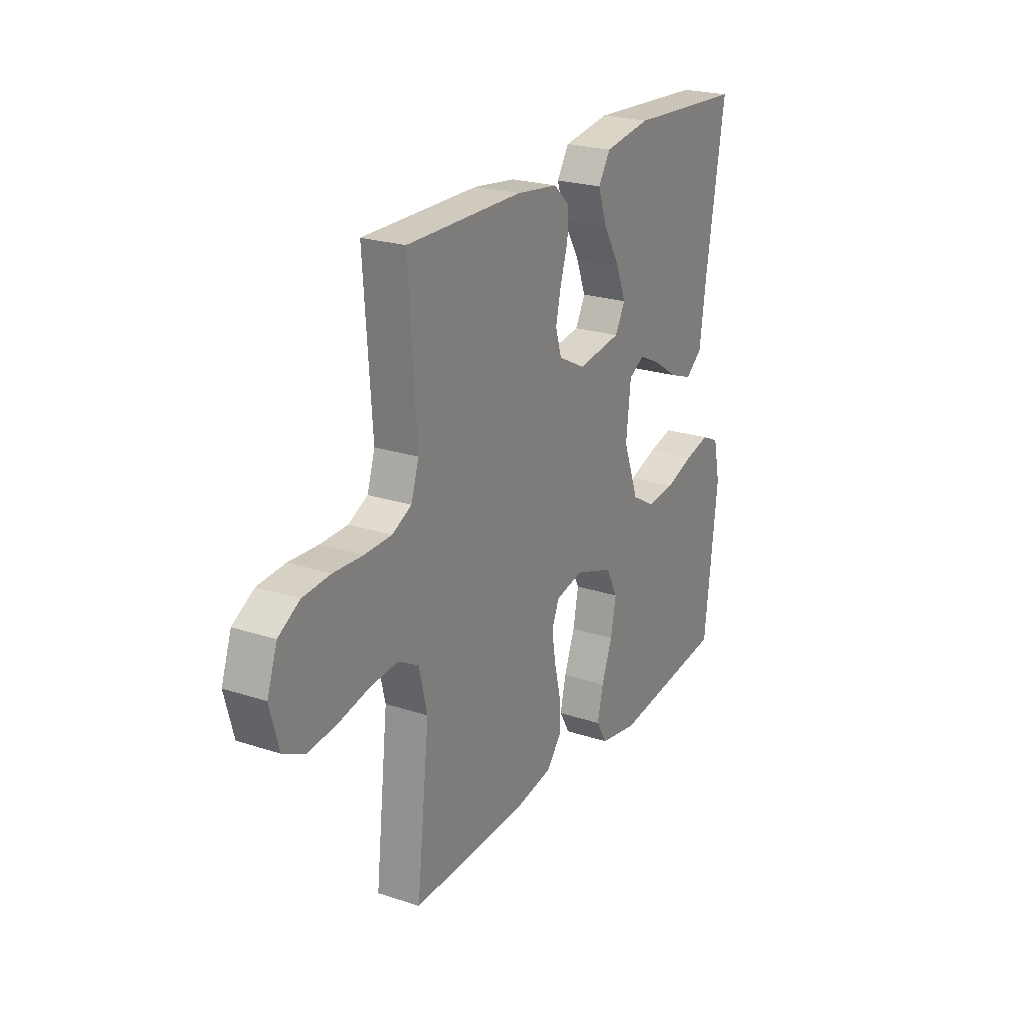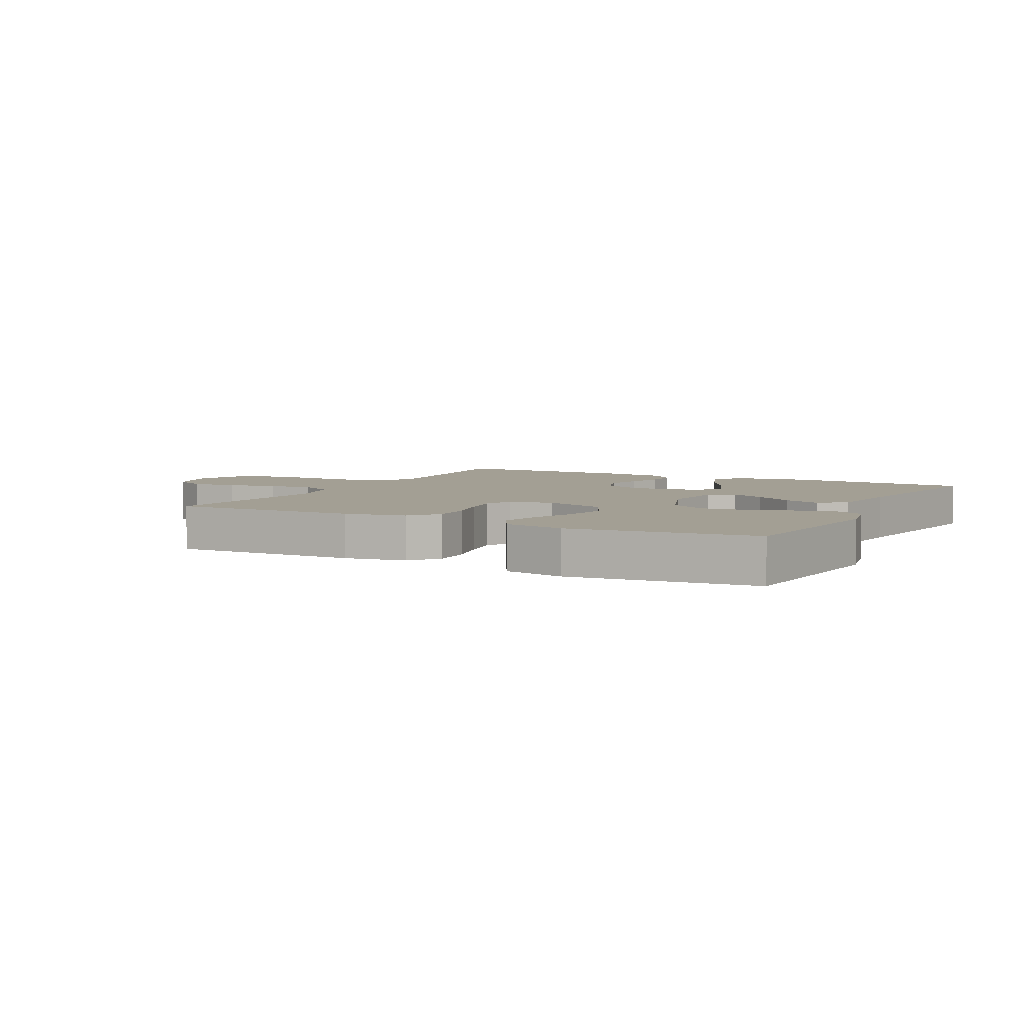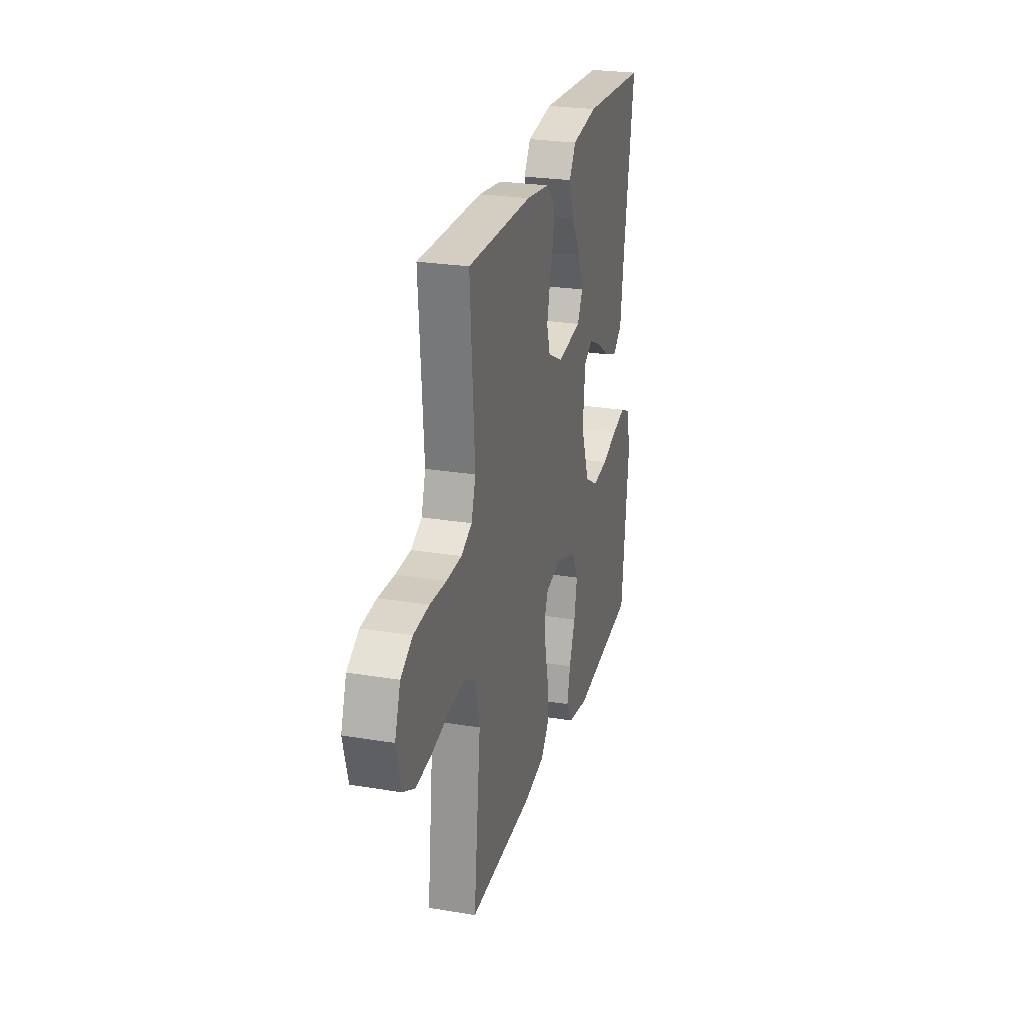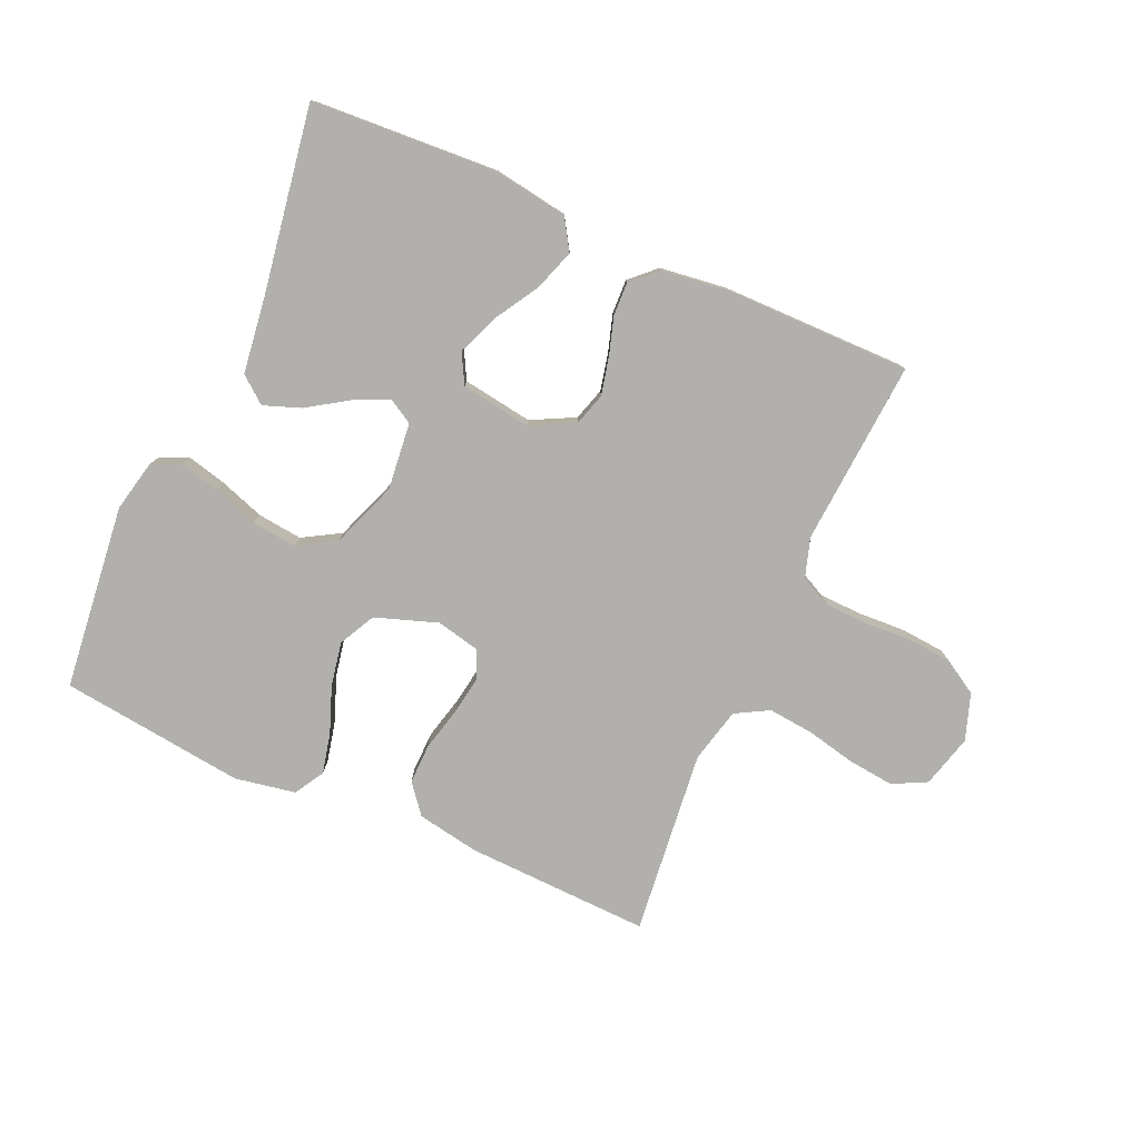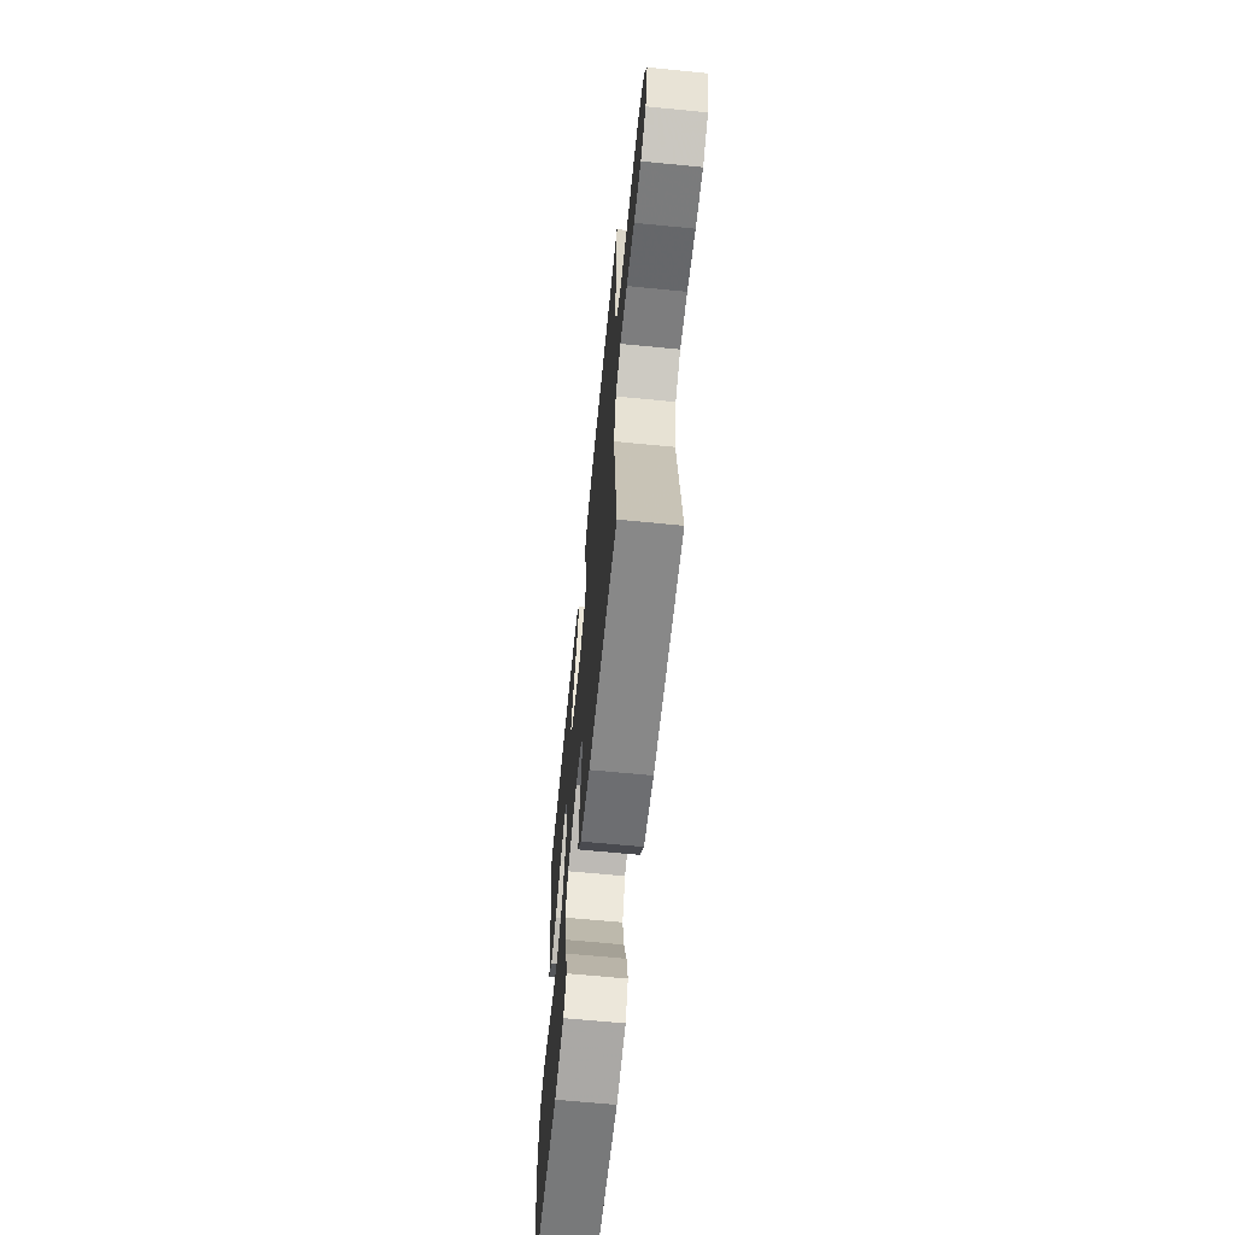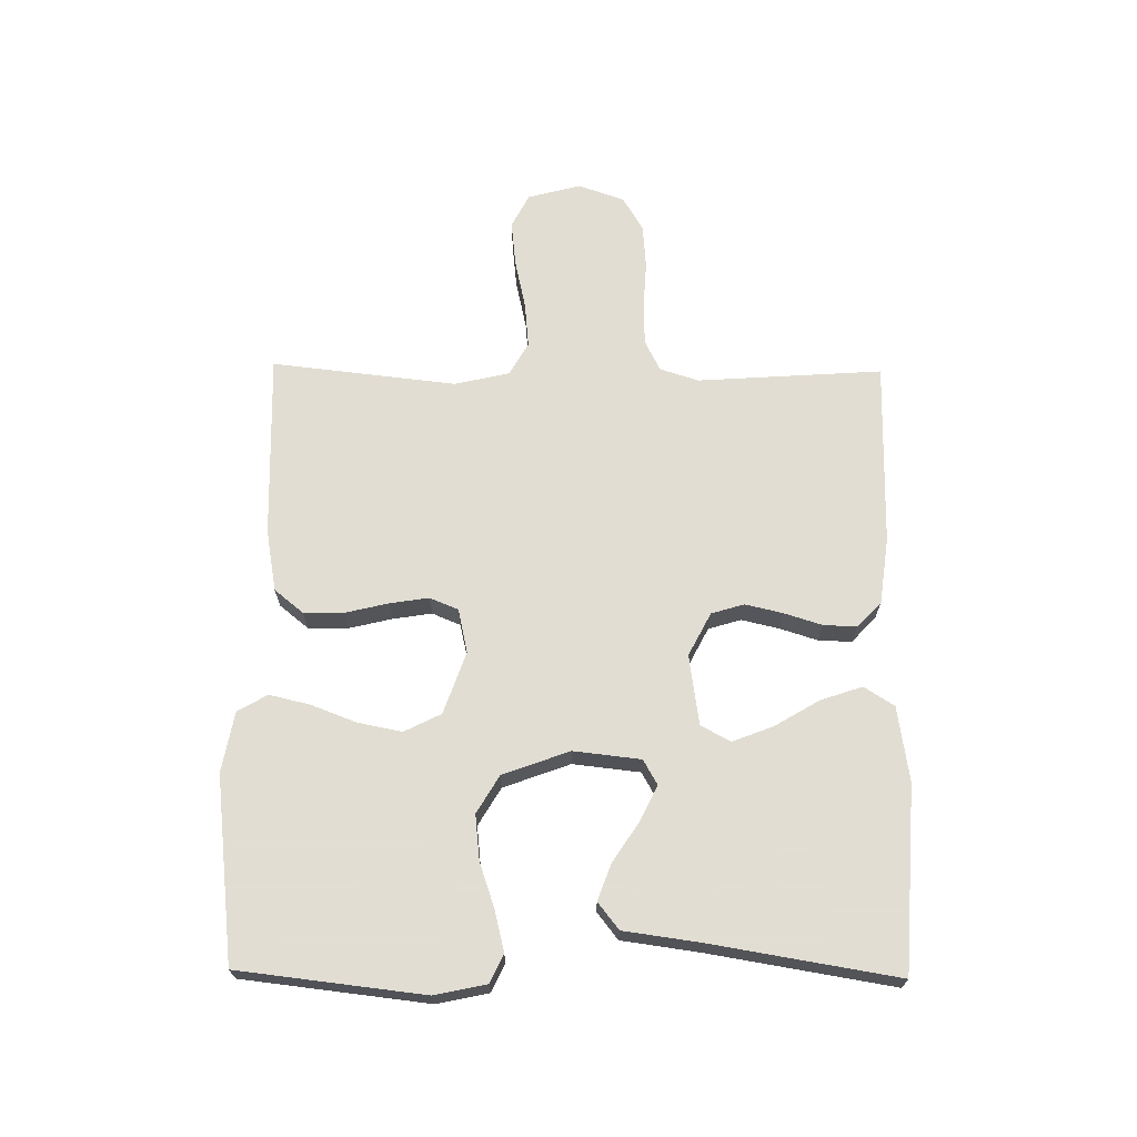
<metadata>
{"format":"obj","ext":"obj","renderer":"f3d","projection":"perspective","resolution":1024,"background":"white","views":[{"elev":23.2,"azim":119.1,"up":"+Z"},{"elev":5.3,"azim":-152.3,"up":"+Y"},{"elev":25.6,"azim":104.9,"up":"+Z"},{"elev":-78.6,"azim":-24.0,"up":"+Y"},{"elev":-64.6,"azim":84.3,"up":"+Z"},{"elev":68.1,"azim":-89.2,"up":"+Y"}]}
</metadata>
<code>
v 0.5 0.07 -0.5
v 0.2 0.07 -0.49
v 0.1 0.07 -0.472
v 0.062 0.07 -0.425
v 0.063 0.07 -0.36
v 0.08 0.07 -0.29
v 0.09 0.07 -0.227
v 0.071 0.07 -0.181
v 0 0.07 -0.165
v -0.101 0.07 -0.2
v -0.131 0.07 -0.259
v -0.117 0.07 -0.331
v -0.089 0.07 -0.405
v -0.074 0.07 -0.47
v -0.102 0.07 -0.518
v -0.2 0.07 -0.536
v -0.5 0.07 -0.5
v -0.534 0.07 -0.2
v -0.516 0.07 -0.116
v -0.47 0.07 -0.095
v -0.405 0.07 -0.111
v -0.332 0.07 -0.136
v -0.259 0.07 -0.144
v -0.198 0.07 -0.108
v -0.158 0.07 0
v -0.17 0.07 0.109
v -0.21 0.07 0.132
v -0.267 0.07 0.105
v -0.331 0.07 0.063
v -0.391 0.07 0.041
v -0.434 0.07 0.075
v -0.451 0.07 0.2
v -0.5 0.07 0.5
v -0.2 0.07 0.518
v -0.079 0.07 0.499
v -0.048 0.07 0.45
v -0.071 0.07 0.383
v -0.114 0.07 0.311
v -0.14 0.07 0.245
v -0.114 0.07 0.197
v 0 0.07 0.18
v 0.07 0.07 0.216
v 0.086 0.07 0.269
v 0.072 0.07 0.33
v 0.053 0.07 0.391
v 0.051 0.07 0.445
v 0.092 0.07 0.484
v 0.2 0.07 0.498
v 0.5 0.07 0.5
v 0.479 0.07 0.2
v 0.499 0.07 0.137
v 0.549 0.07 0.112
v 0.619 0.07 0.11
v 0.695 0.07 0.114
v 0.767 0.07 0.108
v 0.822 0.07 0.075
v 0.848 0.07 0
v 0.825 0.07 -0.086
v 0.77 0.07 -0.114
v 0.696 0.07 -0.106
v 0.615 0.07 -0.088
v 0.542 0.07 -0.081
v 0.488 0.07 -0.111
v 0.467 0.07 -0.2
v 0.5 0 -0.5
v 0.2 0 -0.49
v 0.1 0 -0.472
v 0.062 0 -0.425
v 0.063 0 -0.36
v 0.08 0 -0.29
v 0.09 0 -0.227
v 0.071 0 -0.181
v 0 0 -0.165
v -0.101 0 -0.2
v -0.131 0 -0.259
v -0.117 0 -0.331
v -0.089 0 -0.405
v -0.074 0 -0.47
v -0.102 0 -0.518
v -0.2 0 -0.536
v -0.5 0 -0.5
v -0.534 0 -0.2
v -0.516 0 -0.116
v -0.47 0 -0.095
v -0.405 0 -0.111
v -0.332 0 -0.136
v -0.259 0 -0.144
v -0.198 0 -0.108
v -0.158 0 0
v -0.17 0 0.109
v -0.21 0 0.132
v -0.267 0 0.105
v -0.331 0 0.063
v -0.391 0 0.041
v -0.434 0 0.075
v -0.451 0 0.2
v -0.5 0 0.5
v -0.2 0 0.518
v -0.079 0 0.499
v -0.048 0 0.45
v -0.071 0 0.383
v -0.114 0 0.311
v -0.14 0 0.245
v -0.114 0 0.197
v 0 0 0.18
v 0.07 0 0.216
v 0.086 0 0.269
v 0.072 0 0.33
v 0.053 0 0.391
v 0.051 0 0.445
v 0.092 0 0.484
v 0.2 0 0.498
v 0.5 0 0.5
v 0.479 0 0.2
v 0.499 0 0.137
v 0.549 0 0.112
v 0.619 0 0.11
v 0.695 0 0.114
v 0.767 0 0.108
v 0.822 0 0.075
v 0.848 0 0
v 0.825 0 -0.086
v 0.77 0 -0.114
v 0.696 0 -0.106
v 0.615 0 -0.088
v 0.542 0 -0.081
v 0.488 0 -0.111
v 0.467 0 -0.2
f 58 59 60 61
f 58 61 62
f 57 58 62
f 56 57 62
f 53 54 55 56
f 52 53 56 62
f 51 52 62 63
f 47 48 49 50
f 44 45 46 47
f 43 44 47 50
f 42 43 50 51
f 35 36 37 38
f 35 38 39
f 32 33 34 35
f 32 35 39
f 31 32 39 40
f 28 29 30 31
f 27 28 31 40
f 19 20 21 22
f 19 22 23
f 18 19 23
f 17 18 23
f 16 17 23 24
f 12 13 14 15
f 11 12 15 16
f 3 4 5 6
f 3 6 7
f 64 1 2 3
f 64 3 7
f 63 64 7 8
f 41 42 51 63
f 41 63 8 9
f 26 27 40 41
f 25 26 41 9
f 11 16 24 25
f 10 11 25
f 9 10 25
f 125 124 123 122
f 126 125 122
f 126 122 121
f 126 121 120
f 120 119 118 117
f 126 120 117 116
f 127 126 116 115
f 114 113 112 111
f 111 110 109 108
f 114 111 108 107
f 115 114 107 106
f 102 101 100 99
f 103 102 99
f 99 98 97 96
f 103 99 96
f 104 103 96 95
f 95 94 93 92
f 104 95 92 91
f 86 85 84 83
f 87 86 83
f 87 83 82
f 87 82 81
f 88 87 81 80
f 79 78 77 76
f 80 79 76 75
f 70 69 68 67
f 71 70 67
f 67 66 65 128
f 71 67 128
f 72 71 128 127
f 127 115 106 105
f 73 72 127 105
f 105 104 91 90
f 73 105 90 89
f 89 88 80 75
f 89 75 74
f 89 74 73
f 1 65 66 2
f 2 66 67 3
f 3 67 68 4
f 4 68 69 5
f 5 69 70 6
f 6 70 71 7
f 7 71 72 8
f 8 72 73 9
f 9 73 74 10
f 10 74 75 11
f 11 75 76 12
f 12 76 77 13
f 13 77 78 14
f 14 78 79 15
f 15 79 80 16
f 16 80 81 17
f 17 81 82 18
f 18 82 83 19
f 19 83 84 20
f 20 84 85 21
f 21 85 86 22
f 22 86 87 23
f 23 87 88 24
f 24 88 89 25
f 25 89 90 26
f 26 90 91 27
f 27 91 92 28
f 28 92 93 29
f 29 93 94 30
f 30 94 95 31
f 31 95 96 32
f 32 96 97 33
f 33 97 98 34
f 34 98 99 35
f 35 99 100 36
f 36 100 101 37
f 37 101 102 38
f 38 102 103 39
f 39 103 104 40
f 40 104 105 41
f 41 105 106 42
f 42 106 107 43
f 43 107 108 44
f 44 108 109 45
f 45 109 110 46
f 46 110 111 47
f 47 111 112 48
f 48 112 113 49
f 49 113 114 50
f 50 114 115 51
f 51 115 116 52
f 52 116 117 53
f 53 117 118 54
f 54 118 119 55
f 55 119 120 56
f 56 120 121 57
f 57 121 122 58
f 58 122 123 59
f 59 123 124 60
f 60 124 125 61
f 61 125 126 62
f 62 126 127 63
f 63 127 128 64
f 64 128 65 1

</code>
